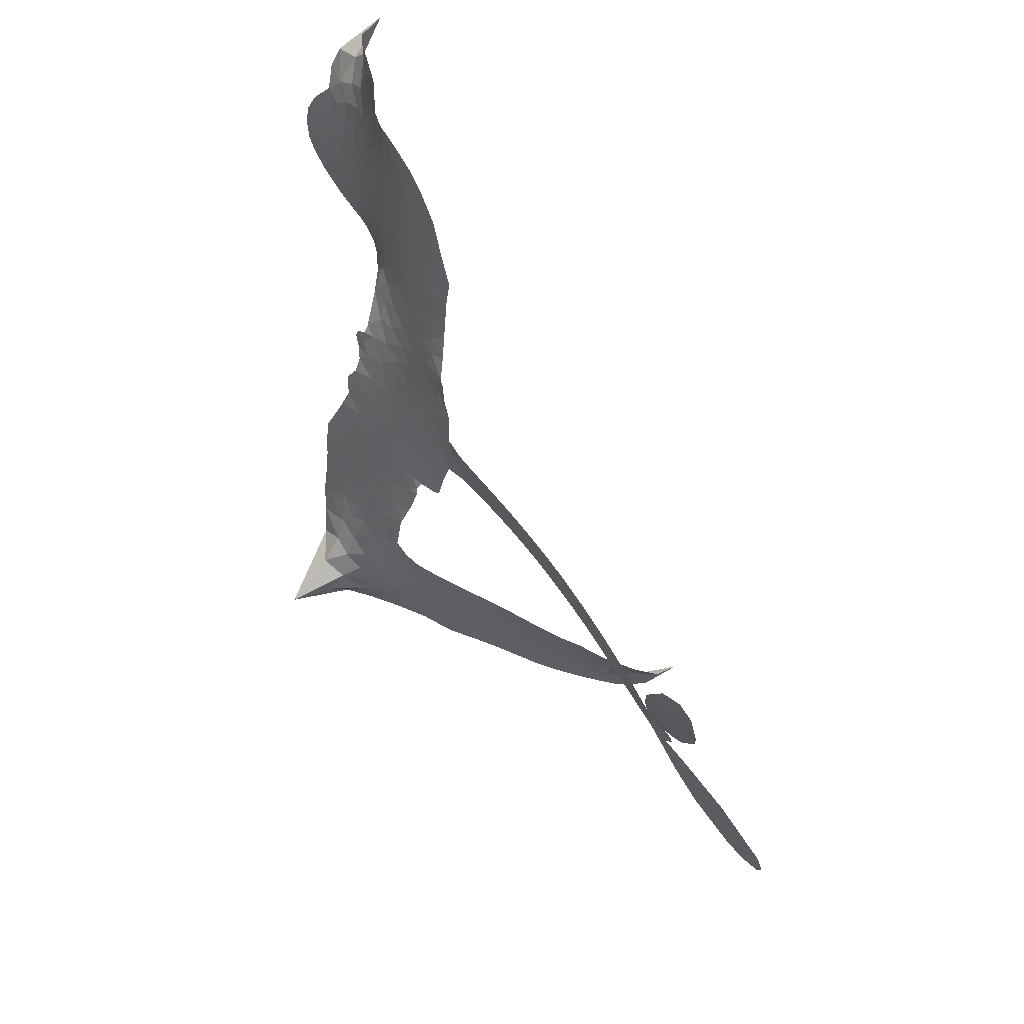
<metadata>
{"format":"obj","ext":"obj","renderer":"f3d","projection":"perspective","resolution":1024,"background":"white","views":[{"elev":63.5,"azim":49.0,"up":"+Y"}]}
</metadata>
<code>
v -2.858 0.668 0.2257
v -2.83 0.7382 0.2142
v -2.787 0.8 0.1893
v -2.808 0.8591 0.1564
v -2.802 0.9146 0.1258
v -2.764 0.9869 0
v -2.72 1.03 0.102
v -2.673 1.052 0.135
v -2.629 1.056 0.1547
v -2.569 1.036 0.1819
v -2.515 0.9823 0.2241
v -2.447 1.025 0.2597
v -2.352 1.036 0.2811
v -2.276 1.024 0.2947
v -2.22 0.9939 0.3046
v -2.152 0.9362 0.3194
v -2.045 0.7825 0.357
v -2.043 0.7207 0.3705
v -1.96 0.5014 0.4716
v -1.931 0.4994 0.486
v -1.913 0.4811 0.5
v -1.865 0.333 0.5272
v -1.269 0.4628 0.6118
v -0.851 0.4009 0.6795
v -0.8392 0.4123 0.6864
v -0.8293 0.6117 0.7179
v -0.7635 0.7734 0.7338
v -0.701 0.8257 0.7382
v -0.6541 0.809 0.741
v -0.6223 0.7572 0.75
v -0.6349 0.6603 0.73
v -0.6829 0.5443 0.7164
v -0.7744 0.4239 0.6913
v -0.7496 0.4004 0.6867
v -0.742 0.3737 0.6845
v -0.7664 0.3291 0.6806
v -0.6726 0.3071 0.6797
v -0.5388 0.2702 0.6797
v -0.3825 0.1804 0.6797
v -0.3629 0.1365 0.6797
v -0.3753 0.1013 0.6797
v -0.4315 0.07612 0.6797
v -0.4947 0.08206 0.6797
v -0.6274 0.1358 0.6797
v -0.8235 0.3194 0.6784
v -1.846 0.2048 0.5463
v -1.867 0.05011 0.5748
v -1.889 0.03093 0.5774
v -1.934 0.03026 0.5876
v -1.941 0.01117 0.6008
v -1.932 -0.007829 0.6103
v -1.949 -0.1481 0.669
v -1.934 -0.2296 0.7013
v -1.844 -0.2583 0.6935
v -1.554 -0.269 0.5832
v -1.461 -0.2832 0.546
v -1.379 -0.3095 0.5055
v -1.322 -0.3067 0.4795
v -1.159 -0.3751 0.3786
v -1.117 -0.4194 0.324
v -1.11 -0.4594 0.25
v -1.141 -0.5024 0.3476
v -1.205 -0.5383 0.4048
v -1.45 -0.5949 0.5381
v -1.641 -0.6106 0.6229
v -1.738 -0.6407 0.662
v -1.828 -0.6285 0.6969
v -1.995 -0.6198 0.7854
v -2.059 -0.6008 0.8353
v -2.129 -0.5599 1
v -2.217 -0.4651 0.7852
v -2.285 -0.3425 0.7241
v -2.331 -0.158 0.6592
v -2.342 -0.08511 0.64
v -2.3 0.09505 0.5732
v -2.323 0.1421 0.5548
v -2.301 0.1866 0.5366
v -2.306 0.2283 0.5138
v -2.348 0.2848 0.488
v -2.343 0.3076 0.4836
v -2.321 0.3214 0.475
v -2.322 0.3414 0.4601
v -2.357 0.4275 0.3966
v -2.388 0.4641 0.3579
v -2.428 0.4747 0.3262
v -2.636 0.4299 0.2586
v -2.7 0.4321 0.2511
v -2.779 0.4576 0.2439
v -2.831 0.4971 0.2394
v -2.855 0.5361 0.2368
v -2.865 0.6007 0.2319
v -1.356 0.3536 0.5994
v -0.8312 0.3841 0.682
v -2.285 0.33 0.4707
v -1.968 0.03062 0.5938
v -1.938 -0.07851 0.6381
v -2.316 0.2902 0.4874
v -1.957 0.4569 0.4858
v -1.859 0.1271 0.5622
v -1.102 0.3561 0.6359
v -0.807 0.4105 0.688
v -0.9679 0.3405 0.6569
v -0.8965 0.3327 0.6682
v -2.327 0.2555 0.4976
v -1.949 0.06982 0.5788
v -0.8376 0.5176 0.7066
v -0.7894 0.3739 0.6836
v -0.8091 0.4692 0.6984
v -1.168 -0.45 0.3594
v -0.4221 0.1375 0.6797
v -2.285 0.3965 0.4356
v -1.966 -0.01765 0.6142
v -2.284 0.2616 0.5014
v -2.771 0.5608 0.2382
v -2.644 0.9749 0.1552
v -2.394 0.5456 0.3324
v -1.893 0.406 0.5019
v -1.904 0.07248 0.574
v -1.054 0.4372 0.6416
v -0.9492 0.4154 0.6585
v -2.027 0.08188 0.5787
v -2.047 0.4704 0.4567
v -2.233 0.2108 0.5268
v -2.317 0.5022 0.378
v -1.926 0.138 0.5604
v -0.8678 0.3616 0.6737
v -2.051 0.001024 0.6088
v -0.9262 0.3721 0.6633
v -0.9892 0.3852 0.6528
v -2.24 0.1396 0.5563
v -1.349 -0.4154 0.4835
v -0.7187 0.2103 0.6798
v -0.6989 0.7589 0.7367
v -0.7295 0.4834 0.7065
v -0.4609 0.225 0.6797
v -2.707 0.8739 0.1614
v -1.035 0.3496 0.6462
v -1.351 -0.3577 0.4878
v -0.7445 0.2738 0.6796
v -1.447 -0.3923 0.5314
v -1.242 -0.3415 0.436
v -1.293 -0.383 0.4558
v -2.302 0.9017 0.2996
v -1.994 -0.4919 0.7746
v -2.798 0.6273 0.2303
v -2.664 0.539 0.2508
v -2.705 0.9694 0.111
v -2.156 0.3545 0.4757
v -2.043 -0.104 0.6496
v -0.7969 0.6931 0.7265
v -0.7759 0.5238 0.709
v -2.753 0.8442 0.1686
v -2.692 0.7566 0.2103
v -2.703 0.8151 0.189
v -2.602 0.8 0.2197
v -2.649 0.8456 0.1922
v -1.328 -0.5664 0.4788
v -1.229 -0.4119 0.4135
v -2.273 0.9596 0.2993
v -2.164 0.7368 0.3529
v -2.011 -0.5566 0.8021
v -2.666 0.4797 0.2536
v -2.53 0.4499 0.2803
v -2.726 0.5108 0.2454
v -2.226 0.359 0.4638
v -1.986 -0.1086 0.6517
v -2.034 -0.1953 0.6851
v -2.651 0.7894 0.2092
v -2.615 0.6906 0.2398
v -2.568 0.897 0.2106
v -2.657 0.9114 0.1665
v -2.343 0.9617 0.2852
v -2.225 0.8975 0.3145
v -2.1 0.7451 0.3597
v -1.911 -0.6263 0.7377
v -2.07 -0.5043 0.8371
v -2.217 0.2913 0.4939
v -2.187 0.4663 0.4282
v -2.6 0.8558 0.2071
v -2.528 0.8198 0.2406
v -2.101 0.857 0.3381
v -2.301 0.4488 0.4059
v -1.959 -0.537 0.7629
v -1.9 -0.4474 0.7213
v -2.225 0.4182 0.4387
v -2.133 0.7974 0.3449
v -2.009 0.6077 0.4135
v -2.255 0.4785 0.4069
v -2.173 0.8526 0.329
v -2.242 0.6055 0.3697
v -2.126 0.6326 0.3864
v -2.266 0.543 0.3811
v -2.098 0.6874 0.3747
v -2.185 0.548 0.4007
v -2.329 0.6107 0.3427
v -2.027 0.6628 0.3907
v -2.314 0.5575 0.3617
v -2.07 0.6166 0.4009
v -2.121 0.5682 0.408
v -2.056 0.5591 0.4239
v -2.101 0.5084 0.4322
v -1.986 0.5539 0.4395
v -2.117 0.4401 0.4521
v -2.029 0.5185 0.4445
v -2.363 0.5066 0.3566
v -2.016 0.03515 0.5947
v -2.069 0.04963 0.5908
v -2.114 0.1366 0.5591
v -2.154 -0.005238 0.6117
v -0.6622 0.7125 0.7369
v -0.7292 0.6967 0.7299
v -0.7609 0.6311 0.722
v -2.704 0.6265 0.2361
v -2.714 0.5684 0.2418
v -2.011 0.3347 0.5029
v -2.758 0.7342 0.211
v -2.49 0.5623 0.2908
v -1.98 -0.2043 0.6893
v -2.033 -0.3094 0.7251
v -1.984 -0.2702 0.7096
v -2.029 -0.2513 0.705
v -2.123 -0.2503 0.7037
v -2.08 -0.2822 0.7171
v -1.963 -0.373 0.7315
v -2.166 -0.3563 0.7473
v -1.989 -0.3269 0.7248
v -2.039 -0.4001 0.7615
v -1.922 -0.3054 0.71
v -2.131 -0.3081 0.7274
v -2.304 -0.2482 0.6901
v -2.099 -0.3704 0.7569
v -2.577 0.9669 0.1933
v -2.61 0.9277 0.1846
v -2.396 0.9917 0.2717
v -2.452 0.9494 0.2538
v -2.396 0.9208 0.2745
v -2.454 0.8554 0.2617
v -2.186 0.9645 0.3118
v -2.23 0.9467 0.3078
v -2.079 -0.5547 0.8842
v -2.143 -0.4825 0.8518
v -2.546 0.7309 0.2505
v -2.127 0.896 0.3281
v -2.275 0.7771 0.3236
v -2.179 0.1667 0.5464
v -2.175 0.1002 0.5721
v -2.1 0.2423 0.5222
v -2.166 0.2255 0.5242
v -2.114 0.1909 0.5395
v -2.035 0.1587 0.5533
v -2.217 -0.1034 0.6463
v -0.7847 0.5794 0.7155
v -0.726 0.584 0.7185
v -0.6595 0.6023 0.7232
v -0.6938 0.6498 0.7269
v -2.751 0.6075 0.2347
v -2.75 0.6709 0.2253
v -2.69 0.6901 0.2266
v -1.938 0.3523 0.5093
v -2.049 0.3992 0.4783
v -2.739 0.7814 0.1974
v -2.445 0.5314 0.3121
v -2.437 0.6118 0.3038
v -2.478 0.4617 0.2987
v -2.59 0.5074 0.2655
v -2.516 0.5083 0.2851
v -2.555 0.5689 0.2703
v -2.52 0.6454 0.2714
v -2.036 -0.4582 0.7878
v -1.986 -0.4306 0.7543
v -2.092 -0.4359 0.7952
v -2.151 -0.4182 0.7847
v -1.9 -0.3729 0.7124
v -1.704 -0.2658 0.6428
v -1.872 -0.3169 0.7002
v -1.841 -0.3741 0.6932
v -1.775 -0.2628 0.6703
v -1.837 -0.4459 0.6962
v -1.869 -0.5047 0.7136
v -1.737 -0.3914 0.6548
v -1.82 -0.3128 0.6848
v -1.92 -0.5001 0.7373
v -1.847 -0.5662 0.7058
v -1.793 -0.4022 0.6767
v -1.767 -0.3334 0.666
v -1.775 -0.5747 0.6752
v -1.714 -0.3306 0.6458
v -1.757 -0.4843 0.6647
v -1.639 -0.4027 0.6146
v -1.812 -0.5028 0.6883
v -1.63 -0.2675 0.6131
v -1.686 -0.3806 0.6342
v -1.706 -0.4477 0.6426
v -1.642 -0.3353 0.6166
v -1.692 -0.5387 0.6397
v -1.568 -0.3594 0.5857
v -1.889 -0.2441 0.7027
v -2.506 0.9116 0.2353
v -2.558 0.7824 0.2374
v -2.592 0.7466 0.2343
v -2.512 0.767 0.2548
v -2.48 0.8079 0.2592
v -2.494 0.703 0.2708
v -2.396 0.7747 0.2913
v -2.463 0.7499 0.2734
v -2.435 0.6844 0.2928
v -2.383 0.6455 0.3173
v -2.372 0.5923 0.3315
v -2.322 0.7025 0.3253
v -2.387 0.7105 0.3044
v -2.234 0.8309 0.3226
v -2.292 0.8382 0.3098
v -2.215 0.7705 0.337
v -2.36 0.854 0.291
v -2.336 0.7847 0.3071
v -2.254 0.7048 0.3424
v -2.117 0.08349 0.5786
v -2.161 0.04788 0.5919
v -2.316 0.006459 0.6113
v -2.234 0.06336 0.5866
v -2.307 0.05046 0.5936
v -2.26 0.02008 0.6036
v -2.266 -0.04874 0.628
v -2.063 0.1185 0.5663
v -1.985 0.1237 0.5645
v -1.969 0.1922 0.5454
v -2.284 -0.1142 0.6483
v -2.194 -0.2783 0.7103
v -2.805 0.6872 0.2217
v -1.952 0.4041 0.4951
v -2.109 0.386 0.472
v -2.165 0.4098 0.4535
v -2.086 0.3212 0.4968
v -2.009 0.435 0.4769
v -2.583 0.4402 0.2675
v -2.482 0.6145 0.2876
v -2.564 0.6766 0.2543
v -2.601 0.62 0.2533
v -2.651 0.645 0.2406
v -1.723 -0.5855 0.6543
v -1.645 -0.4809 0.6182
v -2.499 0.8594 0.2449
v -2.407 0.8656 0.2761
v -2.289 0.6548 0.3446
v -2.2 -0.04732 0.6271
v -2.128 -0.0914 0.6437
v -2.329 -0.03887 0.6271
v -1.907 0.1945 0.5475
v -1.886 0.2643 0.5353
v -2.033 0.2194 0.5342
v -1.971 0.2654 0.5264
v -1.999 0.3807 0.4925
v -2.146 0.2935 0.4999
v -2.614 0.562 0.2572
v -1.633 -0.5455 0.6153
v -1.546 -0.6036 0.5793
v -1.542 -0.4882 0.5739
v -1.593 -0.6073 0.6006
v -1.574 -0.5461 0.5895
v -1.512 -0.5476 0.5625
v -1.595 -0.4921 0.5968
v -1.571 -0.4285 0.5858
v -1.463 -0.4788 0.538
v -1.513 -0.3937 0.561
v -1.478 -0.3429 0.5482
v -1.426 -0.3385 0.525
v -1.508 -0.2763 0.5649
v -1.6 0.2965 0.5668
v -1.58 0.4209 0.5732
v -1.928 0.3014 0.5228
v -2.038 0.2771 0.5162
v -1.459 -0.5372 0.5385
v -1.385 -0.5032 0.5021
v -1.389 -0.5807 0.5102
v -1.288 -0.4607 0.4493
v -1.526 -0.3294 0.569
v -1.721 0.2535 0.5522
v -1.341 -0.4706 0.4787
v -1.267 -0.5522 0.4437
v -1.306 -0.513 0.4618
v -1.246 -0.4991 0.4252
v -1.726 0.3767 0.5547
v -1.84 0.2932 0.5374
v -1.796 0.3543 0.5441
v -0.5002 0.159 0.6797
v -0.5209 0.2146 0.6797
v -0.6167 0.2223 0.6797
v -0.5608 0.1087 0.6797
v -0.5667 0.1719 0.6797
v -2.743 0.9235 0.1157
v -2.019 -0.04825 0.6274
v -2.081 -0.05094 0.6288
v -2.183 0.6085 0.3826
v -2.172 0.6725 0.3671
v -2.155 0.5068 0.4213
v -2.25 -0.4028 0.7518
v -2.224 -0.3475 0.7348
v -1.594 -0.3091 0.5978
v -2.242 -0.1836 0.6725
v -2.175 -0.2079 0.685
v -2.103 -0.1727 0.6748
v -2.186 -0.1509 0.6639
v -2.055 -0.1532 0.6685
v -2.136 -0.1395 0.6614
v -1.506 -0.4493 0.5572
v -1.407 -0.4417 0.5116
v -1.395 -0.3875 0.5075
v -1.747 0.3109 0.5506
v -1.783 0.2307 0.5468
v -1.672 0.3085 0.5592
v -1.654 0.3998 0.564
v -1.479 0.3314 0.5828
v -1.613 0.355 0.5674
v -1.54 0.3153 0.5747
v -1.426 0.4519 0.5922
v -1.525 0.3805 0.5786
v -1.444 0.3908 0.5888
v -1.503 0.4386 0.5826
v -1.418 0.3443 0.591
v -0.6064 0.2875 0.6797
v -0.6779 0.2494 0.6797
v -0.6723 0.1723 0.6797
v -2.225 0.6602 0.3594
v -2.317 -0.203 0.6737
v -2.24 -0.2421 0.6931
v -2.294 -0.2948 0.7075
v -2.242 -0.3022 0.7149
v -1.793 0.2748 0.545
v -1.161 0.4543 0.6259
v -1.113 0.4103 0.6334
v -1.231 0.3619 0.6169
v -1.167 0.3604 0.6262
v -1.199 0.4102 0.6213
v -1.274 0.4075 0.6111
v -1.347 0.46 0.6019
v -1.373 0.4077 0.5981
v -1.899 -0.5532 0.7309
v -1.95 -0.5908 0.7601
f 112 206 391
f 186 160 174
f 75 130 76
f 203 122 201
f 105 121 206
f 45 107 93
f 51 50 112
f 123 78 77
f 89 88 114
f 125 118 99
f 1 91 145
f 162 164 87
f 25 108 106
f 43 42 110
f 80 79 97
f 126 93 24
f 58 138 142
f 179 299 180
f 128 129 102
f 105 125 325
f 52 166 167
f 143 159 172
f 240 176 70
f 142 138 131
f 176 240 161
f 223 231 219
f 59 158 109
f 95 112 50
f 117 21 98
f 113 94 97
f 97 104 113
f 104 78 113
f 349 383 22
f 166 112 391
f 105 95 49
f 74 73 327
f 51 112 96
f 82 94 111
f 107 34 101
f 52 218 53
f 323 345 322
f 203 260 122
f 90 89 114
f 167 221 218
f 145 256 257
f 91 90 114
f 298 232 170
f 98 19 334
f 282 183 437
f 77 76 130
f 4 3 152
f 152 5 4
f 56 365 366
f 45 126 103
f 115 9 8
f 8 7 147
f 45 139 36
f 106 151 252
f 147 7 6
f 381 158 375
f 114 145 91
f 246 208 245
f 136 154 156
f 10 9 115
f 19 122 334
f 205 83 124
f 17 174 18
f 84 205 116
f 165 111 94
f 182 83 111
f 162 146 164
f 239 15 159
f 206 207 127
f 129 137 102
f 236 234 235
f 350 250 326
f 172 159 14
f 180 302 342
f 126 45 93
f 322 318 320
f 239 238 15
f 211 150 212
f 5 152 390
f 136 152 154
f 25 93 101
f 31 30 210
f 107 45 36
f 124 192 197
f 161 183 144
f 119 430 137
f 120 119 129
f 296 364 376
f 359 361 355
f 287 274 285
f 363 373 406
f 276 285 281
f 50 49 95
f 53 218 220
f 275 54 297
f 49 48 118
f 126 128 103
f 274 287 294
f 58 57 138
f 78 123 113
f 407 406 131
f 118 105 49
f 375 158 142
f 68 161 69
f 61 109 62
f 421 139 132
f 109 60 59
f 166 52 96
f 423 394 160
f 60 109 61
f 348 349 351
f 85 84 116
f 141 58 142
f 162 87 86
f 43 110 385
f 134 32 151
f 386 385 135
f 110 42 41
f 110 135 385
f 102 103 128
f 57 366 407
f 40 110 41
f 40 39 110
f 421 387 420
f 119 137 129
f 141 158 59
f 37 36 139
f 105 206 95
f 47 118 48
f 94 81 97
f 95 206 112
f 430 433 432
f 432 100 430
f 413 416 369
f 82 81 94
f 177 165 94
f 98 20 19
f 98 21 20
f 97 79 104
f 63 62 109
f 108 151 106
f 117 330 259
f 210 133 211
f 93 107 101
f 83 82 111
f 259 22 117
f 348 99 46
f 47 99 118
f 24 93 25
f 132 139 45
f 35 34 107
f 126 24 128
f 101 34 33
f 118 125 105
f 130 123 77
f 115 8 147
f 128 24 120
f 108 101 33
f 27 133 28
f 108 33 134
f 255 253 254
f 185 111 165
f 28 133 29
f 133 30 29
f 129 128 120
f 110 39 135
f 159 15 14
f 145 114 256
f 193 160 394
f 101 108 25
f 389 388 385
f 36 35 107
f 168 154 153
f 81 80 97
f 372 373 363
f 151 108 134
f 214 114 164
f 145 257 329
f 163 265 335
f 179 233 171
f 390 6 5
f 147 390 171
f 113 123 177
f 177 123 248
f 209 346 392
f 397 396 225
f 261 154 152
f 27 150 211
f 253 252 151
f 152 136 390
f 3 2 216
f 168 169 300
f 261 152 3
f 168 156 154
f 261 153 154
f 234 236 172
f 179 156 155
f 147 171 115
f 64 374 372
f 375 380 381
f 141 142 158
f 142 131 375
f 172 14 13
f 143 173 239
f 308 205 197
f 196 198 187
f 283 175 67
f 161 144 176
f 264 266 163
f 214 146 213
f 85 262 264
f 262 85 116
f 114 88 164
f 87 164 88
f 177 94 113
f 332 148 331
f 112 166 96
f 166 149 403
f 346 209 345
f 223 219 221
f 169 168 153
f 155 156 168
f 265 162 86
f 162 265 146
f 179 180 170
f 11 10 232
f 136 156 171
f 171 156 179
f 12 234 13
f 172 13 234
f 173 311 189
f 189 311 313
f 16 173 189
f 200 198 199
f 288 280 284
f 183 282 144
f 270 184 224
f 70 176 241
f 245 248 123
f 148 165 177
f 188 194 192
f 188 182 185
f 179 155 299
f 179 170 233
f 299 300 242
f 301 302 180
f 188 192 124
f 17 181 186
f 83 182 124
f 438 161 68
f 437 283 279
f 288 290 286
f 220 226 228
f 332 165 148
f 188 185 178
f 17 186 174
f 189 186 181
f 174 193 18
f 185 182 111
f 202 187 200
f 182 188 124
f 16 189 243
f 311 173 312
f 189 313 186
f 194 190 192
f 18 193 196
f 194 188 178
f 190 195 197
f 160 193 174
f 198 196 193
f 122 204 201
f 393 194 199
f 160 313 316
f 304 314 343
f 190 197 192
f 198 193 191
f 197 195 308
f 199 191 393
f 198 191 199
f 395 194 178
f 198 200 187
f 201 200 199
f 204 19 202
f 395 199 194
f 201 395 203
f 332 178 185
f 204 202 200
f 260 331 333
f 201 204 200
f 19 204 122
f 83 205 84
f 197 205 124
f 207 206 121
f 206 127 391
f 324 317 207
f 130 320 246
f 250 350 249
f 123 130 245
f 127 207 209
f 207 121 324
f 30 133 210
f 133 27 211
f 150 26 212
f 210 211 255
f 252 212 26
f 253 255 212
f 146 354 339
f 258 153 216
f 146 214 164
f 256 214 213
f 353 247 333
f 348 46 349
f 2 1 329
f 216 257 258
f 307 263 308
f 354 267 338
f 52 167 218
f 221 220 218
f 221 167 223
f 269 270 227
f 219 226 220
f 53 220 228
f 167 222 223
f 219 220 221
f 402 400 404
f 328 225 229
f 222 229 223
f 269 227 271
f 226 227 224
f 224 273 228
f 397 72 396
f 71 70 241
f 227 226 219
f 226 224 228
f 223 229 231
f 144 269 176
f 273 224 184
f 297 53 228
f 399 251 327
f 231 229 225
f 400 402 399
f 426 427 425
f 71 241 272
f 219 231 227
f 10 115 232
f 233 115 171
f 170 232 233
f 115 233 232
f 11 235 12
f 234 12 235
f 11 232 298
f 236 143 172
f 235 11 298
f 235 237 343
f 299 301 180
f 237 302 304
f 143 239 159
f 173 16 238
f 173 238 239
f 70 69 240
f 161 240 69
f 176 269 271
f 271 231 272
f 338 268 337
f 262 263 217
f 314 312 143
f 189 181 243
f 316 313 244
f 246 245 130
f 249 248 245
f 319 322 321
f 318 207 317
f 250 249 208
f 215 260 333
f 249 245 208
f 248 247 353
f 250 208 324
f 247 248 249
f 325 250 324
f 325 326 250
f 230 399 424
f 400 222 401
f 106 252 26
f 253 151 32
f 255 254 31
f 212 252 253
f 210 255 31
f 253 32 254
f 212 255 211
f 214 256 114
f 257 256 213
f 257 213 258
f 216 2 329
f 339 258 213
f 169 153 258
f 330 117 98
f 326 351 350
f 331 260 203
f 259 330 352
f 3 216 261
f 153 261 216
f 263 262 116
f 266 264 262
f 310 304 305
f 301 242 303
f 265 266 267
f 266 262 217
f 267 266 217
f 265 163 266
f 268 267 217
f 268 338 267
f 263 336 217
f 268 303 337
f 270 269 144
f 227 231 271
f 270 144 282
f 227 270 224
f 272 231 225
f 176 271 241
f 272 225 396
f 241 271 272
f 184 278 276
f 228 273 275
f 276 284 285
f 285 274 277
f 273 276 275
f 284 276 278
f 184 276 273
f 54 275 281
f 175 283 437
f 276 281 275
f 279 184 282
f 278 184 279
f 437 279 282
f 290 288 284
f 376 398 296
f 277 54 281
f 282 184 270
f 438 183 161
f 66 286 67
f 67 286 283
f 279 290 278
f 284 280 285
f 285 280 287
f 277 281 285
f 340 65 295
f 278 290 284
f 292 287 280
f 294 287 292
f 340 286 66
f 341 293 295
f 292 280 293
f 358 359 355
f 279 283 290
f 286 290 283
f 293 280 288
f 291 294 398
f 294 292 289
f 295 293 288
f 289 292 293
f 294 289 296
f 294 291 274
f 340 288 286
f 293 341 289
f 361 362 341
f 365 376 364
f 342 170 180
f 275 297 228
f 237 235 298
f 300 299 155
f 301 299 242
f 168 300 155
f 337 300 169
f 242 337 303
f 342 302 237
f 305 301 303
f 311 312 244
f 336 303 268
f 307 310 306
f 301 305 302
f 305 303 306
f 303 336 306
f 304 302 305
f 307 306 263
f 305 306 310
f 308 263 116
f 307 195 309
f 308 116 205
f 195 307 308
f 309 344 316
f 309 244 315
f 307 309 310
f 315 310 309
f 312 173 143
f 313 311 244
f 314 143 236
f 315 312 314
f 244 309 316
f 186 313 160
f 343 314 236
f 315 314 304
f 315 304 310
f 244 312 315
f 344 309 195
f 393 394 423
f 208 246 317
f 318 317 246
f 75 320 130
f 207 318 209
f 323 251 345
f 320 318 246
f 320 321 322
f 322 319 323
f 320 75 321
f 318 322 209
f 347 74 323
f 327 323 74
f 317 324 208
f 325 324 121
f 105 325 121
f 326 325 125
f 348 326 125
f 350 247 249
f 230 425 399
f 323 327 251
f 427 397 328
f 73 399 327
f 145 329 1
f 216 329 257
f 334 330 98
f 215 352 260
f 332 331 203
f 331 148 333
f 178 332 203
f 332 185 165
f 353 333 148
f 371 247 350
f 122 260 334
f 334 260 352
f 336 263 306
f 265 86 335
f 268 217 336
f 300 337 242
f 337 169 338
f 169 258 339
f 265 354 146
f 146 339 213
f 169 339 338
f 65 340 66
f 288 340 295
f 65 355 295
f 341 295 355
f 237 298 342
f 170 342 298
f 235 343 236
f 304 343 237
f 195 190 344
f 423 344 190
f 346 345 251
f 322 345 209
f 399 425 400
f 391 392 149
f 99 348 125
f 323 319 347
f 413 410 368
f 259 370 22
f 215 351 370
f 326 348 351
f 371 333 247
f 370 351 349
f 371 215 333
f 259 352 215
f 334 352 330
f 148 177 353
f 248 353 177
f 267 354 265
f 339 354 338
f 360 363 357
f 289 341 362
f 357 359 360
f 358 356 359
f 364 140 365
f 360 359 356
f 355 65 358
f 361 359 357
f 356 64 360
f 364 405 140
f 361 357 362
f 355 361 341
f 357 363 405
f 289 362 296
f 360 64 372
f 374 157 373
f 296 362 364
f 362 357 405
f 366 365 140
f 398 376 55
f 366 140 407
f 56 366 57
f 417 415 418
f 365 56 367
f 428 384 383
f 22 370 349
f 215 370 259
f 350 351 371
f 215 371 351
f 373 157 380
f 363 360 372
f 378 375 131
f 373 378 406
f 372 374 373
f 381 380 379
f 365 367 376
f 55 376 367
f 377 410 408
f 46 383 349
f 406 378 131
f 373 380 378
f 63 381 379
f 380 375 378
f 157 379 380
f 63 109 381
f 158 381 109
f 408 382 384
f 22 383 384
f 386 135 38
f 377 408 428
f 428 46 409
f 385 386 389
f 387 386 38
f 389 44 388
f 421 420 37
f 422 44 387
f 386 387 389
f 43 385 388
f 44 389 387
f 171 390 136
f 6 390 147
f 392 391 127
f 166 391 149
f 209 392 127
f 149 392 346
f 394 393 191
f 190 194 393
f 193 394 191
f 423 160 316
f 203 395 178
f 199 395 201
f 272 396 71
f 222 328 229
f 328 397 225
f 291 398 55
f 294 296 398
f 400 328 222
f 401 222 167
f 399 402 251
f 167 403 401
f 404 149 346
f 404 400 401
f 346 251 402
f 166 403 167
f 404 403 149
f 404 401 403
f 346 402 404
f 140 405 363
f 362 405 364
f 407 131 138
f 363 406 140
f 407 138 57
f 140 406 407
f 410 377 368
f 413 411 410
f 428 408 384
f 382 408 410
f 413 414 416
f 382 410 411
f 369 411 413
f 416 414 412
f 436 434 435
f 413 368 414
f 417 416 412
f 92 436 419
f 418 369 416
f 417 419 436
f 139 421 37
f 417 418 416
f 417 412 419
f 387 38 420
f 422 421 132
f 344 423 316
f 421 422 387
f 393 423 190
f 72 397 427
f 399 73 424
f 400 425 328
f 425 427 328
f 425 230 426
f 72 427 426
f 46 428 383
f 377 428 409
f 119 429 430
f 137 430 100
f 432 433 431
f 429 23 433
f 434 431 433
f 433 430 429
f 434 433 23
f 415 417 436
f 92 431 434
f 434 436 92
f 434 23 435
f 415 436 435
f 437 183 438
f 68 175 438
f 437 438 175

</code>
